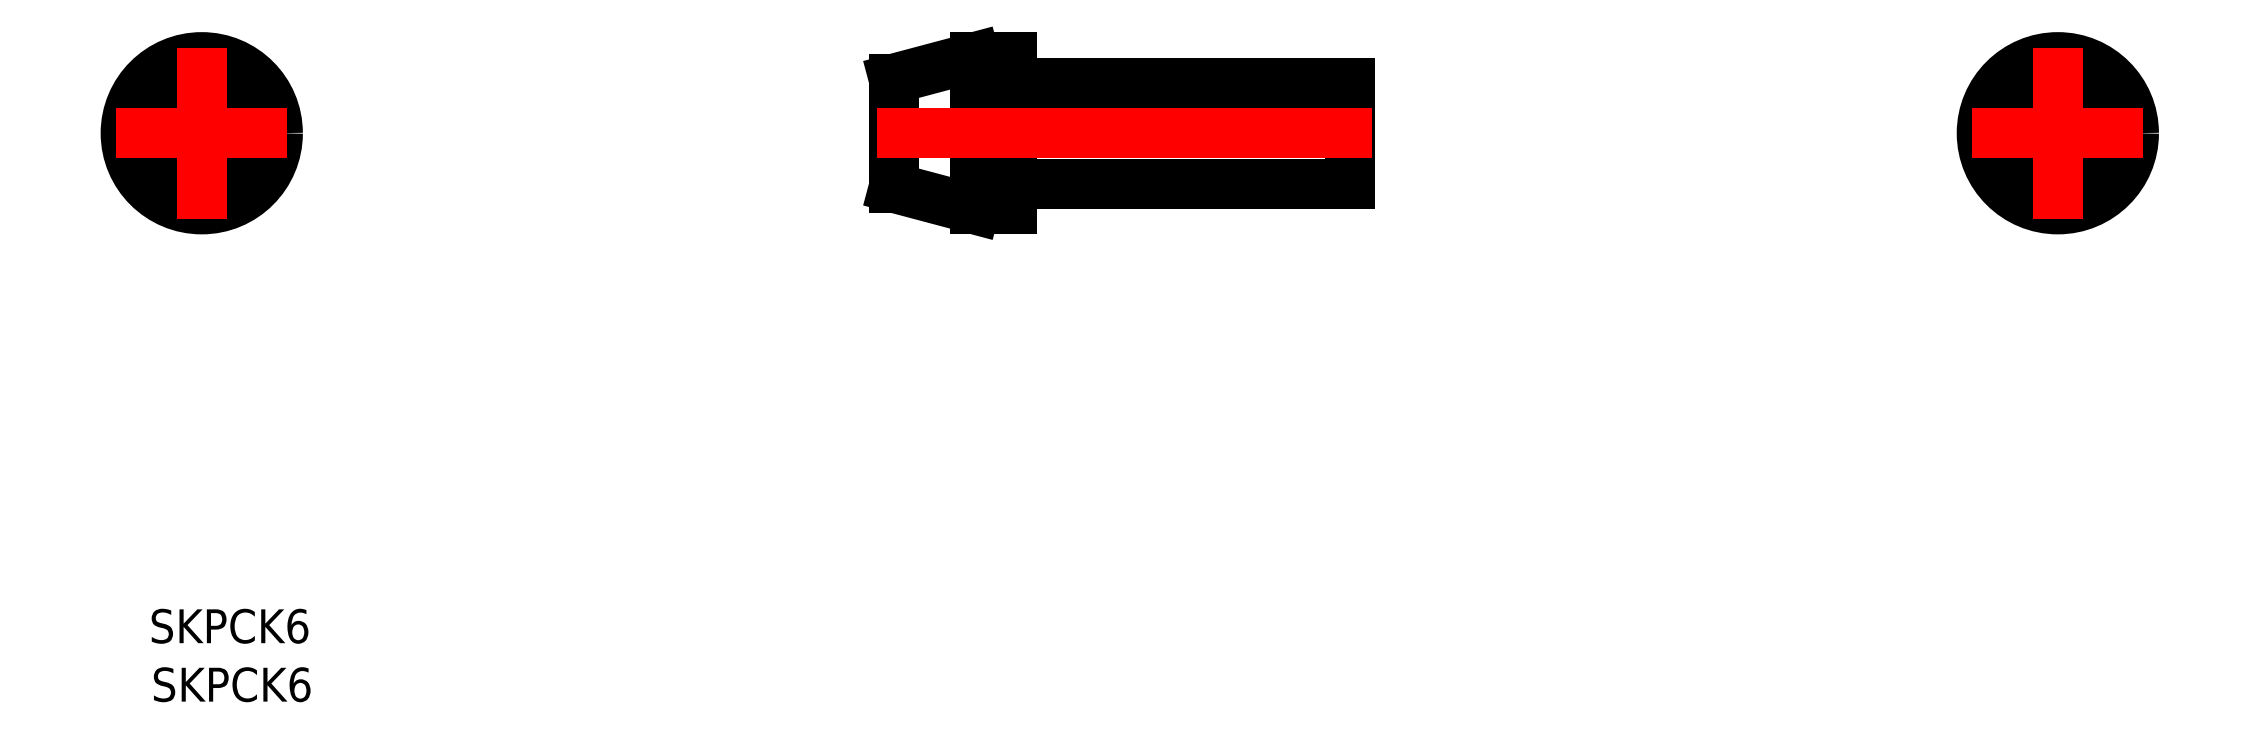
<metadata>
{"format":"dxf","ext":"dxf","renderer":"ezdxf+matplotlib","layout":"modelspace","background":"white","min_lineweight":24,"dpi":150}
</metadata>
<code>
0
SECTION
2
ENTITIES
0
CIRCLE
8
0
10
70.42
20
6e-16
30
0
40
4.5
0
CIRCLE
8
0
10
-39.32
20
0
30
0
40
2
0
CIRCLE
8
0
10
-39.32
20
0
30
0
40
4.5
0
CIRCLE
8
0
10
70.42
20
6e-16
30
0
40
2
0
CIRCLE
8
0
10
70.42
20
6e-16
30
0
40
3
0
LINE
8
0
10
1.594
20
-3.222
30
0
11
6.394
21
-4.5
31
0
0
LINE
8
0
10
6.394
20
-4.5
30
0
11
8.594
21
-4.5
31
0
0
LINE
8
0
10
28.59
20
-3
30
0
11
8.594
21
-3
31
0
0
LINE
8
0
10
1.594
20
-3.222
30
0
11
1.594
21
0
31
0
0
LINE
8
0
10
28.59
20
0
30
0
11
28.59
21
-3
31
0
0
LINE
8
0
10
8.594
20
-4.5
30
0
11
8.594
21
0
31
0
0
LINE
8
0
10
6.394
20
-4.5
30
0
11
6.394
21
0
31
0
0
LINE
8
0
10
28.59
20
3
30
0
11
8.594
21
3
31
0
0
LINE
8
0
10
6.394
20
4.5
30
0
11
8.594
21
4.5
31
0
0
LINE
8
0
10
1.594
20
3.222
30
0
11
6.394
21
4.5
31
0
0
LINE
8
0
10
1.594
20
3.222
30
0
11
1.594
21
0
31
0
0
LINE
8
0
10
28.59
20
0
30
0
11
28.59
21
3
31
0
0
LINE
8
0
10
8.594
20
4.5
30
0
11
8.594
21
0
31
0
0
LINE
8
0
10
6.394
20
4.5
30
0
11
6.394
21
0
31
0
0
LINE
8
CENTER
10
-39.32
20
5.051
30
0
11
-39.32
21
-5.051
31
0
0
LINE
8
CENTER
10
-44.37
20
0
30
0
11
-34.27
21
0
31
0
0
LINE
8
CENTER
10
65.37
20
6e-16
30
0
11
75.48
21
6e-16
31
0
0
LINE
8
CENTER
10
70.42
20
5.056
30
0
11
70.42
21
-5.056
31
0
0
LINE
8
CENTER
10
29.9
20
0
30
0
11
0.6146
21
0
31
0
0
TEXT
8
0
10
-42.44
20
-30.15
30
0
40
2
1
SKPCK6
0
TEXT
8
0
10
-42.32
20
-33.6
30
0
40
2
1
SKPCK6
0
ENDSEC
0
EOF

</code>
